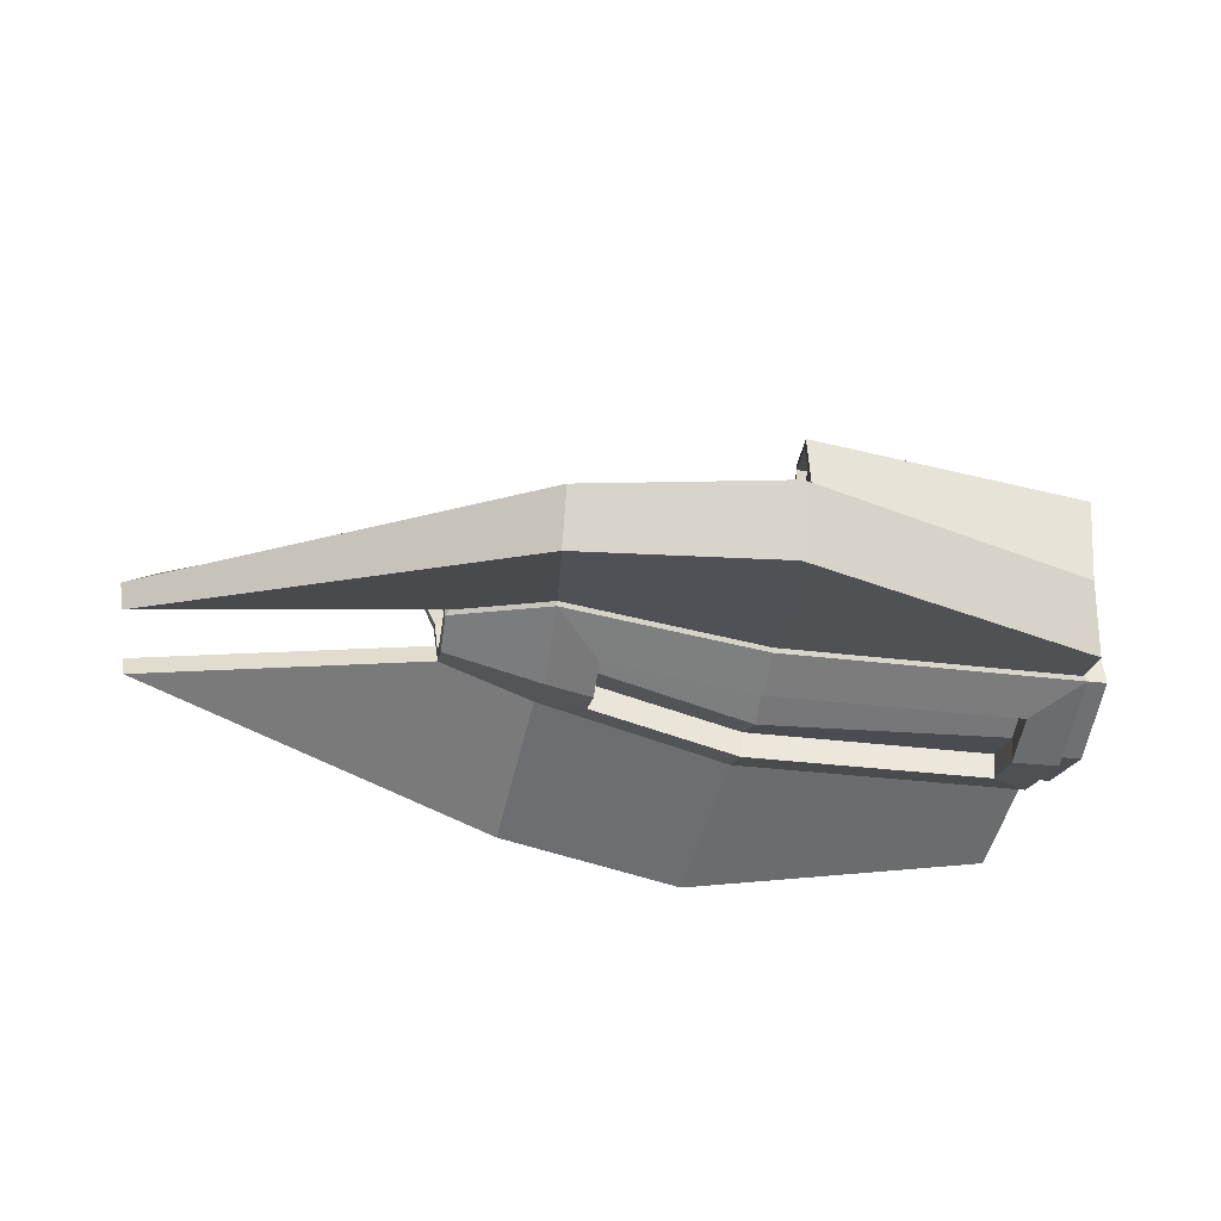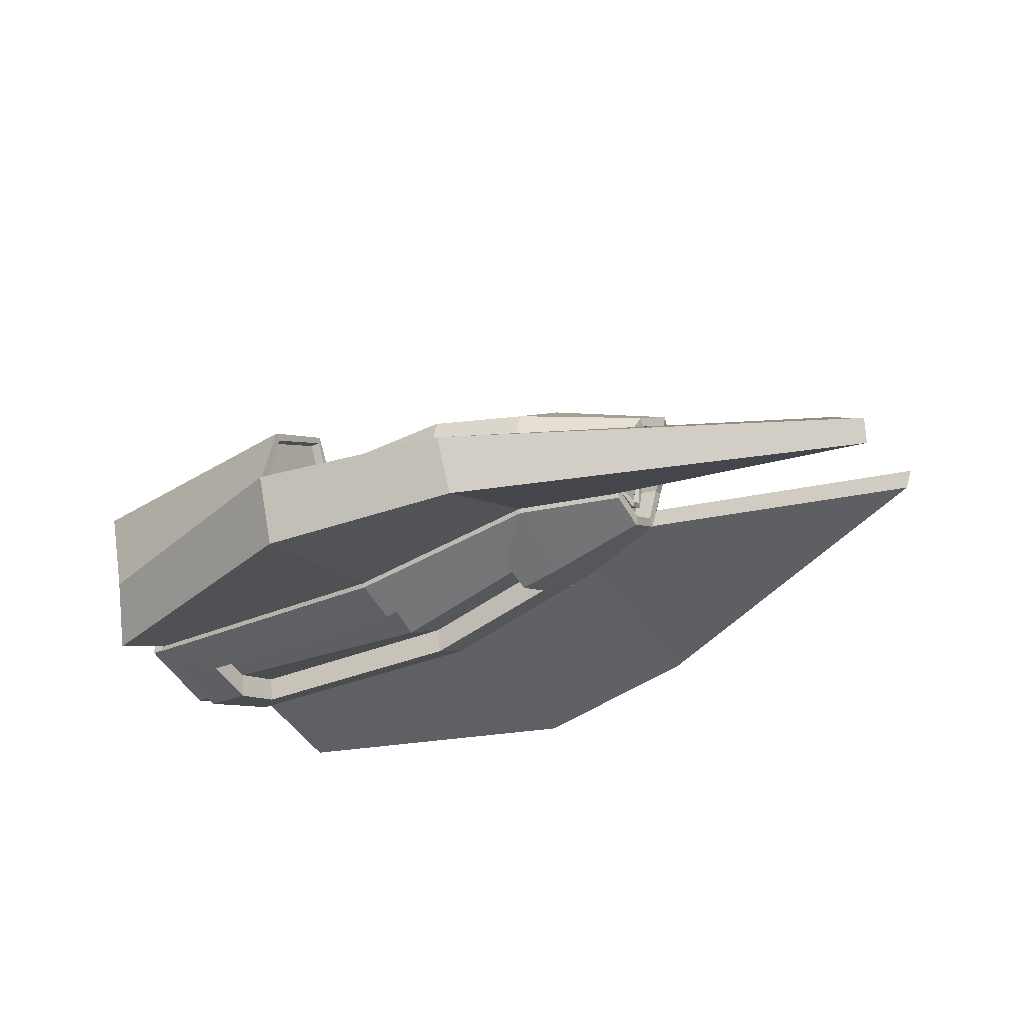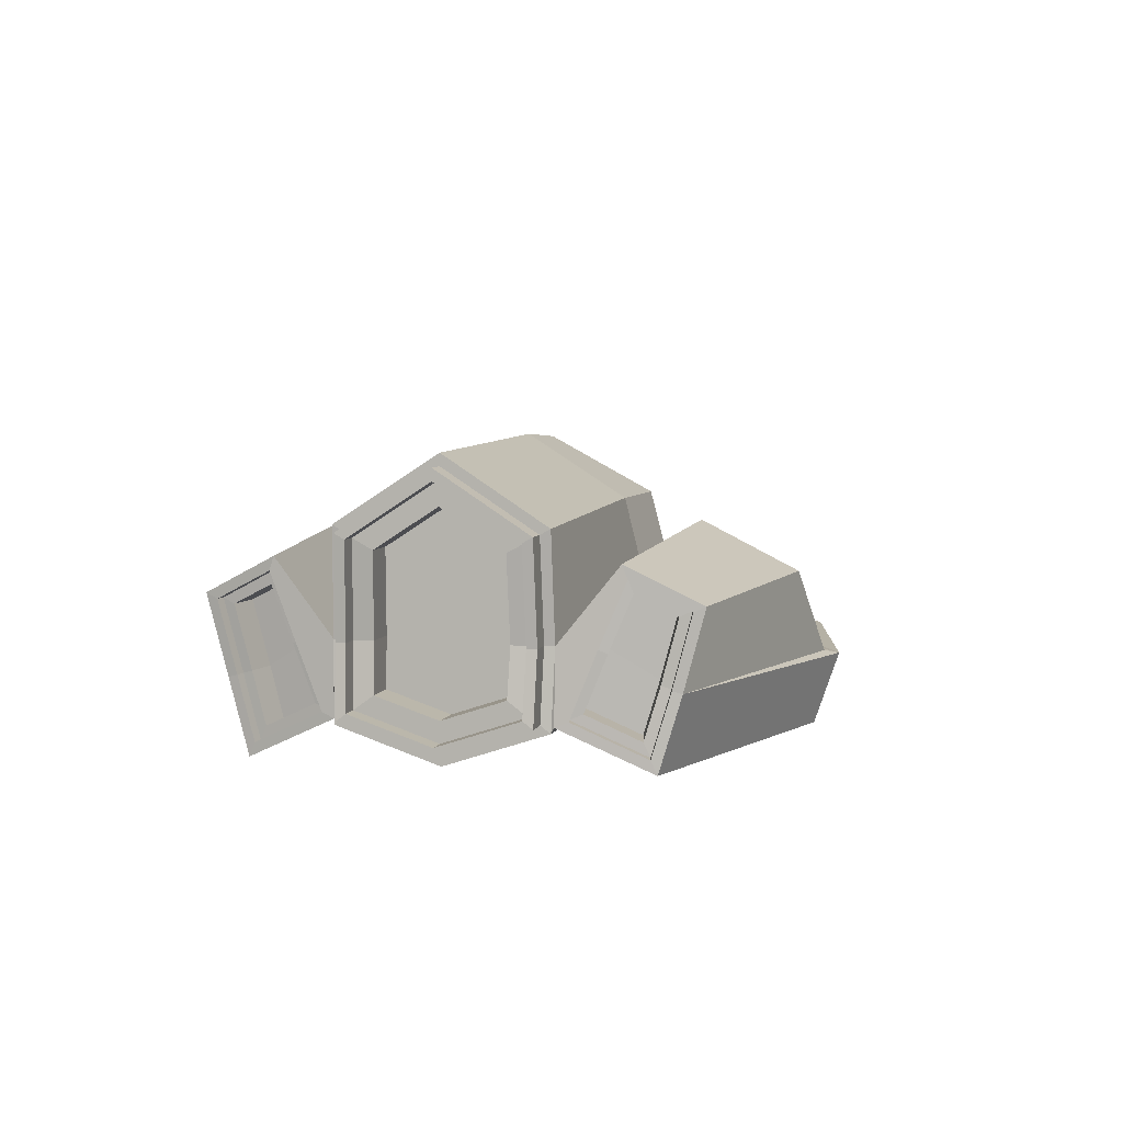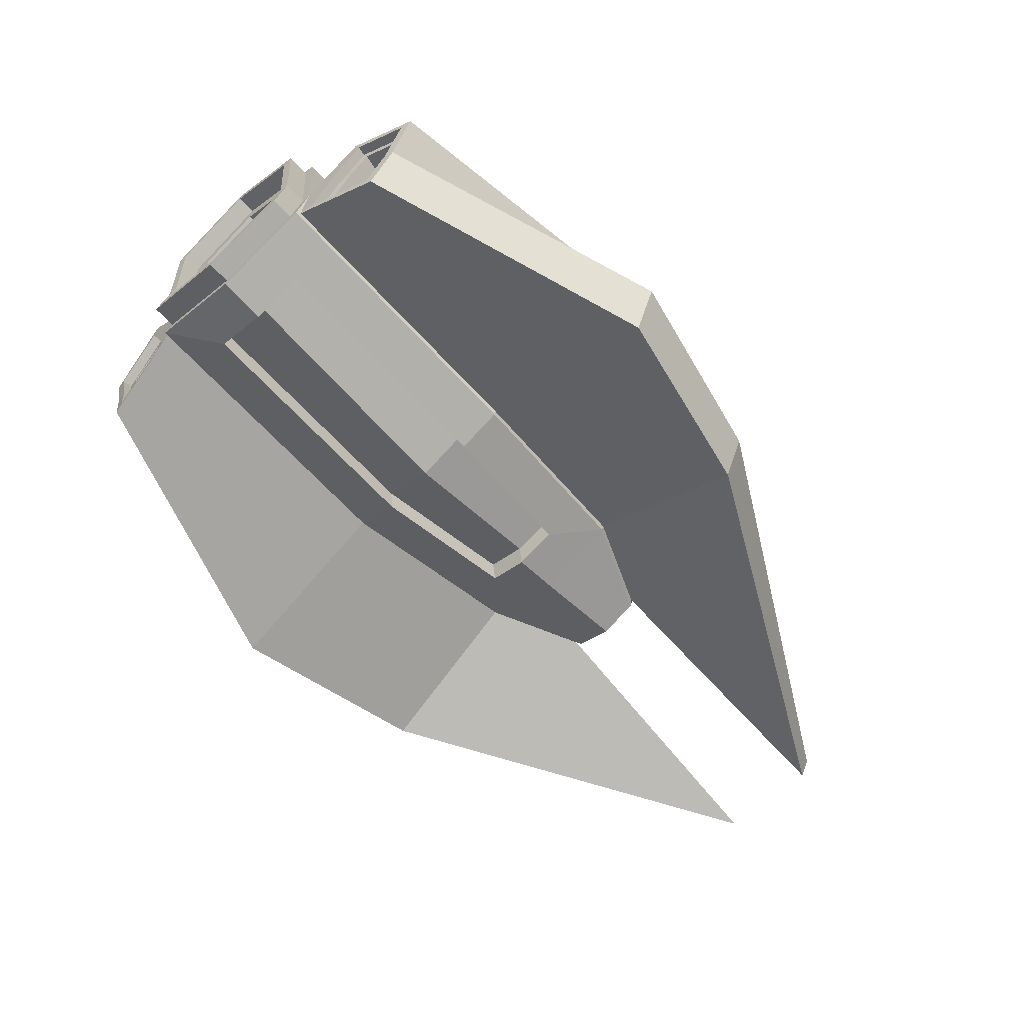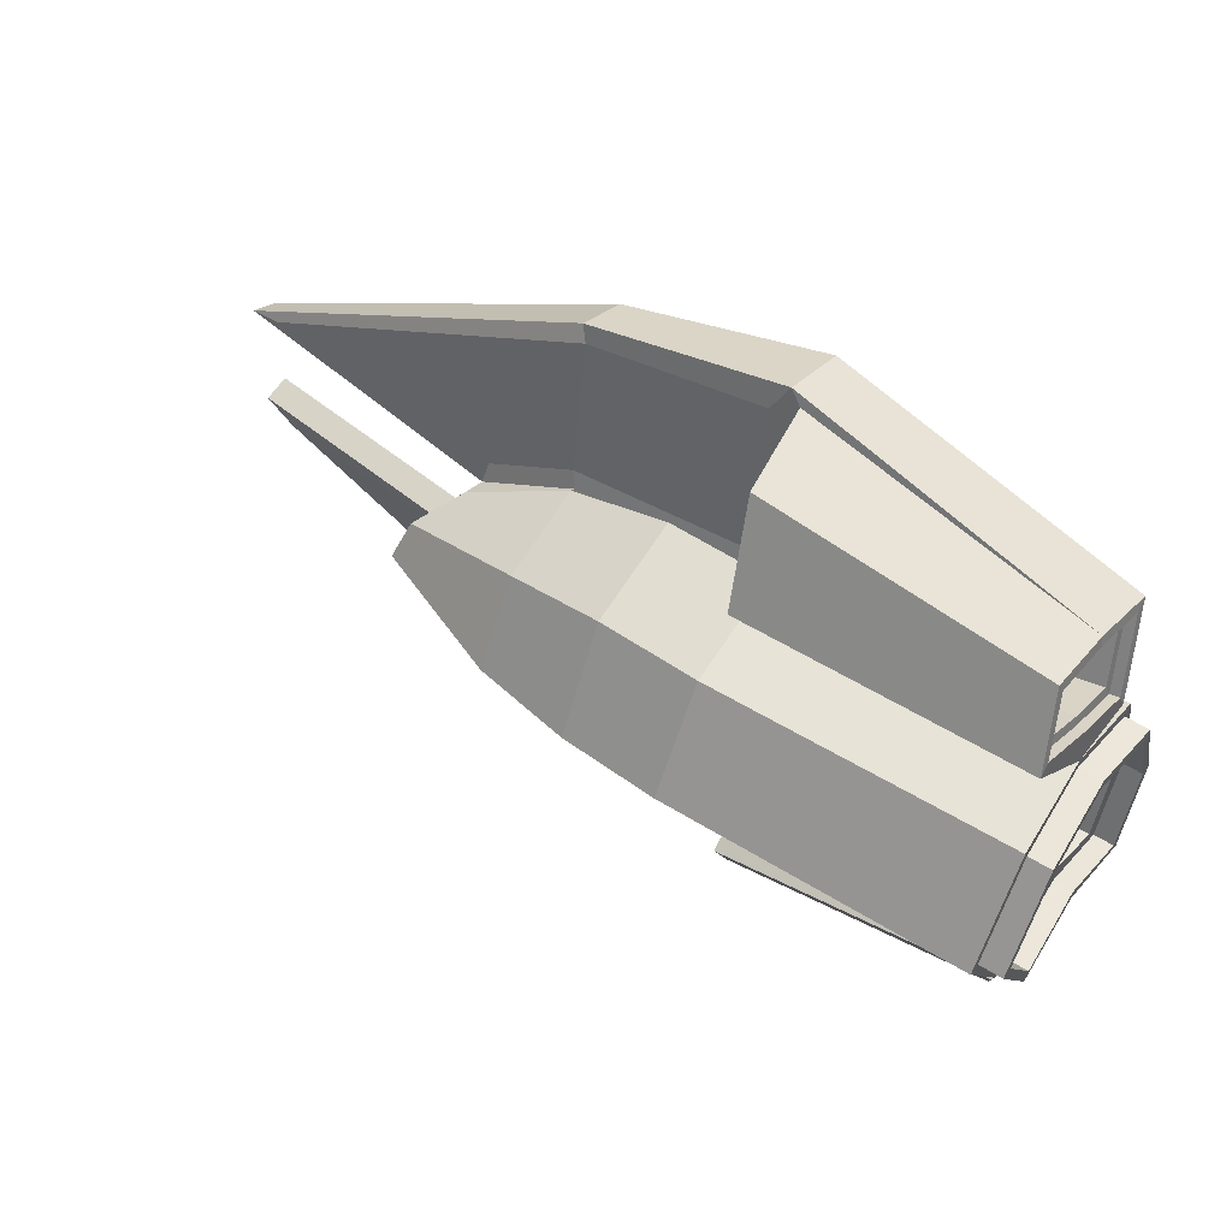
<metadata>
{"format":"obj","ext":"obj","renderer":"f3d","projection":"perspective","resolution":1024,"background":"white","views":[{"elev":-36.3,"azim":171.1,"up":"+Y"},{"elev":-30.2,"azim":32.7,"up":"+Y"},{"elev":5.6,"azim":-76.3,"up":"+Y"},{"elev":-64.3,"azim":-47.9,"up":"+Y"},{"elev":52.5,"azim":-145.2,"up":"+Z"}]}
</metadata>
<code>
o Cube
v -3.187 -0.7059 1.142
v -3.256 0.938 0.9011
v -3.187 -0.7059 -1.142
v -3.256 0.938 -0.9011
v -0.1596 -0.9903 0.5485
v -0.1615 1.06 1
v -0.1654 -0.7581 -1.019
v -0.1615 1.06 -1
v -3.256 -1.033 0
v -3.256 1.522 0
v -0.1615 1.695 0
v -3.167 -0.07726 1.392
v -3.167 -0.07726 -1.392
v -0.2432 -0.01074 -1.518
v -0.2432 -0.01074 1.518
v 1.872 -0.006622 -1.091
v 2.956 0.2082 -0.4202
v 2.919 -0.1991 -0.3159
v 1.878 -0.3168 -0.8486
v 2.925 -0.3277 0
v 1.401 -0.8107 0
v 3.318 0.7584 0
v 1.88 1.448 0
v 1.879 0.9407 0.8254
v 3.208 0.6223 0.297
v 2.956 0.2082 0.4202
v 1.922 -0.06837 1.256
v 1.406 -0.6618 0.4193
v 2.919 -0.1991 0.3159
v 3.208 0.6223 -0.297
v 1.879 0.9407 -0.8254
v 2.875 -0.06012 -0.7291
v 2.87 -0.234 -0.434
v 2.907 -0.4314 0
v 3.22 0.6907 0.376
v 3.337 0.8668 0
v 2.87 -0.234 0.434
v 2.875 -0.06012 0.7291
v 3.22 0.6907 -0.376
v 2.737 0.2463 -0.275
v 2.736 -0.06148 -0.1985
v 2.756 -0.1481 0
v 2.958 0.572 0.1762
v 3.046 0.6447 0
v 2.736 -0.06148 0.1985
v 2.737 0.2463 0.275
v 2.958 0.572 -0.1762
v -3.256 -0.7316 0.902
v -0.1654 -0.7581 1.019
v 2.955 0.2064 0.5249
v 1.878 0.03846 1.112
v 1.878 -0.3168 0.8486
v 2.907 -0.2734 0.3911
v -3.256 -0.7316 -0.902
v -0.1596 -0.9903 -0.5485
v 1.878 0.03846 -1.112
v 2.955 0.2064 -0.5249
v 2.907 -0.2734 -0.3911
v 1.406 -0.6618 -0.4193
v -0.1223 -0.3149 -2.871
v 0.0134 -1.177 -2.909
v 2.056 -0.9898 -2.486
v 2.051 -0.4258 -2.728
v -3.009 -0.4256 -2.023
v -3.049 -1.037 -1.846
v 5.599 -0.3341 -0.7387
v 5.932 -0.6532 -0.5318
v -0.1223 -0.3149 2.871
v 0.0134 -1.177 2.909
v 1.983 -0.3655 2.571
v 2.056 -0.9898 2.486
v -3.049 -1.037 1.846
v -3.009 -0.4256 2.023
v 5.599 -0.3341 0.7387
v 5.932 -0.6532 0.5318
v 0.1716 -0.3941 -2.869
v 0.03262 -0.08549 -1.423
v 0.1716 -0.3941 2.869
v 0.03262 -0.08549 1.423
v -3.01 0.2695 -2.208
v -0.1384 0.2952 -2.701
v -3.121 0.5527 -1.652
v -0.2837 0.7736 -1.829
v -0.1384 0.2952 2.701
v -0.2837 0.7736 1.829
v -3.121 0.5527 1.652
v -3.01 0.2695 2.208
v -3.187 -0.03919 -0.9214
v -3.211 -0.757 -1.016
v -3.033 -1.176 -1.907
v -2.989 -0.4524 -2.118
v -2.988 0.3228 -2.324
v -3.136 0.6898 -1.603
v -3.211 -0.757 1.016
v -3.187 -0.03919 0.9214
v -3.033 -1.176 1.907
v -3.136 0.6898 1.603
v -2.988 0.3228 2.324
v -2.989 -0.4524 2.118
v -2.911 -0.4227 -2.003
v -3.049 -0.1121 -1.462
v -3.064 -0.6518 -1.247
v -2.967 -0.8951 -1.764
v -2.934 0.2191 -2.073
v -3.008 0.4186 -1.681
v -3.069 -0.07435 1.372
v -2.911 -0.4227 2.003
v -3.064 -0.6518 1.247
v -2.967 -0.8951 1.764
v -3.008 0.4186 1.681
v -2.934 0.2191 2.073
v -3.069 -0.07435 -1.372
v -3.089 -0.703 -1.121
v -2.951 -1.034 -1.825
v -2.932 -0.3958 -1.909
v -2.912 0.2724 -2.188
v -3.023 0.5556 -1.632
v -3.089 -0.703 1.121
v -3.049 -0.1121 1.462
v -2.951 -1.034 1.825
v -3.023 0.5556 1.632
v -2.912 0.2724 2.188
v -2.932 -0.3958 1.909
v -2.638 -0.3871 -1.848
v -2.755 -0.1034 -1.401
v -2.77 -0.6431 -1.186
v -2.673 -0.8864 -1.703
v -2.64 0.2279 -2.012
v -2.714 0.4273 -1.619
v -2.755 -0.1034 1.401
v -2.638 -0.3871 1.848
v -2.77 -0.6431 1.186
v -2.673 -0.8864 1.703
v -2.714 0.4273 1.619
v -2.64 0.2279 2.012
v 0.858 0.007634 -1.341
v 0.8588 1.062 -1.063
v 0.8593 1.633 0
v 0.8588 1.062 1.063
v 0.858 0.007634 1.341
v -2.768 -1.147 0
v -2.768 -0.9904 0.5485
v -3.256 1.641 0
v -3.256 0.9931 -1
v -2.768 -0.9904 -0.5485
v -3.256 0.9931 1
v -3.187 -0.03955 1.021
v -3.187 -0.03955 -1.021
v -3.495 -0.9278 0
v -3.495 -0.6589 0.804
v -3.495 1.403 0
v -3.495 0.8829 -0.8022
v -3.495 -0.6589 -0.804
v -3.495 0.8829 0.8022
v -3.425 -0.03882 0.8214
v -3.425 -0.03882 -0.8214
v -3.495 -1.033 0
v -3.495 -0.7316 0.902
v -3.495 1.522 0
v -3.495 0.938 -0.9011
v -3.495 -0.7316 -0.902
v -3.495 0.938 0.9011
v -3.425 -0.03918 0.9214
v -3.425 -0.03918 -0.9214
v -3.295 -0.7229 -0
v -3.295 -0.5177 0.6136
v -3.295 1.171 -0
v -3.295 0.7758 -0.6101
v -3.295 -0.5177 -0.6136
v -3.295 0.7758 0.6101
v -3.225 -0.03812 0.627
v -3.225 -0.03812 -0.627
v -3.295 -0.9278 -0
v -3.295 -0.6589 0.804
v -3.295 1.403 -0
v -3.295 0.8829 -0.8022
v -3.295 -0.6589 -0.804
v -3.295 0.8829 0.8022
v -3.225 -0.03883 0.8214
v -3.225 -0.03883 -0.8214
v -2.942 -0.7229 0
v -2.942 -0.5178 0.6136
v -2.942 1.171 0
v -2.942 0.7758 -0.6101
v -2.942 -0.5178 -0.6136
v -2.942 0.7758 0.6101
v -2.873 -0.03816 0.627
v -2.873 -0.03816 -0.627
v -3.256 -1.139 0
v -3.256 -0.8043 1
v -0.1615 -0.8043 -1
v -3.256 -0.8043 -1
v -0.1615 -0.8043 1
v 1.879 -0.7044 0
v 1.878 -0.3617 -0.8255
v 1.878 -0.3617 0.8255
v -0.1964 -0.9599 0
v -0.1946 -0.696 -0.5485
v -0.1946 -0.696 0.5485
v -2.803 -0.8525 0
v 1.366 -0.5164 0
v -2.803 -0.6961 0.5485
v -2.803 -0.6961 -0.5485
v 1.371 -0.3675 -0.4193
v 1.371 -0.3675 0.4193
v 2.737 0.2461 -0.4202
v 2.701 -0.1612 -0.3159
v 2.706 -0.2898 0
v 2.989 0.6602 0.297
v 3.099 0.7963 0
v 2.701 -0.1612 0.3159
v 2.737 0.2461 0.4202
v 2.989 0.6602 -0.297
v 2.855 0.2053 -0.2138
v 2.869 -0.06047 -0.1489
v 2.895 -0.1294 0
v 3.063 0.4936 0.1253
v 3.142 0.5397 0
v 2.869 -0.06047 0.1489
v 2.855 0.2053 0.2138
v 3.063 0.4936 -0.1253
v 2.855 0.2052 -0.275
v 2.854 -0.1026 -0.1985
v 2.874 -0.1892 0
v 3.076 0.5309 0.1762
v 3.165 0.6037 0
v 2.854 -0.1026 0.1985
v 2.855 0.2052 0.275
v 3.076 0.5309 -0.1762
v 2.778 0.2318 -0.2138
v 2.791 -0.03401 -0.1489
v 2.817 -0.1029 0
v 2.986 0.5201 0.1253
v 3.065 0.5662 0
v 2.791 -0.03401 0.1489
v 2.778 0.2318 0.2138
v 2.986 0.5201 -0.1253
v -0.097 -0.4289 -3.016
v -0.2524 -0.05817 -1.364
v -0.14 0.3604 -2.758
v -0.2954 0.8651 -1.807
v -0.097 -0.4289 3.016
v -0.2524 -0.05817 1.364
v -0.14 0.3604 2.758
v -0.2954 0.8651 1.807
v -0.2213 -0.3253 2.88
v -0.3422 -0.02112 1.527
v -0.2374 0.2848 2.71
v -0.3827 0.7632 1.838
v -0.2213 -0.3253 -2.88
v -0.3422 -0.02112 -1.527
v -0.2374 0.2848 -2.71
v -0.3827 0.7632 -1.838
v 1.922 -0.06837 -1.256
v 2.902 0.01323 -0.5255
v 1.983 -0.3655 -2.571
v 5.964 -0.406 -0.6232
v 0.01685 -0.4656 -3.151
v -0.1617 -0.02319 -1.271
v 2.902 0.01323 0.5255
v 1.872 -0.006622 1.091
v 0.01685 -0.4656 3.151
v -0.1617 -0.02319 1.271
v 5.964 -0.406 0.6232
v 2.051 -0.4258 2.728
f 10 4 160 159
f 94 49 69 96
f 17 30 213 206
f 33 19 62 67
f 52 37 75 71
f 41 40 222 223
f 29 20 208 211
f 22 25 209 210
f 18 17 206 207
f 25 26 212 209
f 30 22 210 213
f 26 29 211 212
f 20 18 207 208
f 49 94 190 193
f 94 147 190
f 37 52 196 53
f 260 37 53 50
f 52 49 193 196
f 263 261 51 140
f 148 89 192
f 89 7 191 192
f 33 255 57 58
f 19 33 58 195
f 7 19 195 191
f 16 259 136 56
f 90 91 258 61
f 257 67 62 63
f 61 258 63 62
f 7 89 90 61
f 19 7 61 62
f 255 33 67 257
f 14 60 250 251
f 69 262 99 96
f 262 69 71 265
f 265 71 75 264
f 37 260 264 75
f 1 72 120 118
f 49 52 71 69
f 91 238 258
f 238 239 259 258
f 239 148 259
f 243 242 262 263
f 147 243 263
f 242 99 262
f 15 85 249 247
f 13 3 89 148
f 3 65 90 89
f 65 64 91 90
f 80 82 93 92
f 64 80 92 91
f 82 13 148 93
f 1 12 147 94
f 72 1 94 96
f 86 87 98 97
f 87 73 99 98
f 12 86 97 147
f 73 72 96 99
f 48 9 189 190
f 4 10 143 144
f 9 54 192 189
f 10 2 146 143
f 95 48 190 147
f 88 4 144 148
f 2 95 147 146
f 54 88 148 192
f 156 153 177 180
f 95 2 162 163
f 48 95 163 158
f 54 9 157 161
f 9 48 158 157
f 88 54 161 164
f 4 88 164 160
f 2 10 159 162
f 150 149 157 158
f 152 151 159 160
f 149 153 161 157
f 151 154 162 159
f 155 150 158 163
f 156 152 160 164
f 154 155 163 162
f 153 156 164 161
f 166 171 187 182
f 152 156 180 176
f 154 151 175 178
f 151 152 176 175
f 155 154 178 179
f 150 155 179 174
f 153 149 173 177
f 149 150 174 173
f 166 165 173 174
f 168 167 175 176
f 165 169 177 173
f 167 170 178 175
f 171 166 174 179
f 172 168 176 180
f 170 171 179 178
f 169 172 180 177
f 169 165 181 185
f 165 166 182 181
f 172 169 185 188
f 168 172 188 184
f 170 167 183 186
f 167 168 184 183
f 171 170 186 187
f 40 41 207 206
f 41 42 208 207
f 43 44 210 209
f 45 46 212 211
f 42 45 211 208
f 44 47 213 210
f 47 40 206 213
f 46 43 209 212
f 220 219 235 236
f 43 46 228 225
f 47 44 226 229
f 46 45 227 228
f 42 41 223 224
f 40 47 229 222
f 45 42 224 227
f 44 43 225 226
f 214 215 223 222
f 215 216 224 223
f 217 218 226 225
f 219 220 228 227
f 216 219 227 224
f 218 221 229 226
f 221 214 222 229
f 220 217 225 228
f 216 215 231 232
f 214 221 237 230
f 219 216 232 235
f 218 217 233 234
f 215 214 230 231
f 217 220 236 233
f 221 218 234 237
f 60 14 239 238
f 83 81 240 241
f 81 60 238 240
f 14 83 241 239
f 15 68 242 243
f 84 85 245 244
f 85 15 243 245
f 68 84 244 242
f 68 15 247 246
f 84 68 246 248
f 85 84 248 249
f 83 14 251 253
f 81 83 253 252
f 60 81 252 250
f 32 254 16 255
f 256 66 257 63
f 76 256 63 258
f 66 32 255 257
f 77 76 258 259
f 254 77 259 16
f 27 38 260 261
f 78 79 263 262
f 79 27 261 263
f 74 70 265 264
f 70 78 262 265
f 38 74 264 260
f 11 143 146 6
f 8 144 143 11
f 137 138 23 31
f 138 139 24 23
f 23 24 35 36
f 31 23 36 39
f 25 22 36 35
f 22 30 39 36
f 26 25 35 50
f 11 6 139 138
f 8 11 138 137
f 148 144 8 259
f 263 6 146 147
f 142 141 200 202
f 5 142 202 199
f 136 137 31 56
f 139 140 51 24
f 59 21 201 204
f 55 59 204 198
f 194 195 58 34
f 196 194 34 53
f 39 57 56 31
f 24 51 50 35
f 17 18 58 57
f 18 20 34 58
f 29 26 50 53
f 20 29 53 34
f 30 17 57 39
f 261 260 50 51
f 255 16 56 57
f 6 263 140 139
f 259 8 137 136
f 141 142 190 189
f 55 145 192 191
f 142 5 193 190
f 145 141 189 192
f 21 59 195 194
f 28 21 194 196
f 59 55 191 195
f 5 28 196 193
f 28 5 199 205
f 21 28 205 201
f 141 145 203 200
f 145 55 198 203
f 254 32 66 256
f 86 12 106 121
f 77 254 256 76
f 13 82 117 112
f 27 79 78 70
f 38 27 70 74
f 93 241 240 92
f 238 91 92 240
f 148 239 241 93
f 3 13 112 113
f 245 97 98 244
f 243 147 97 245
f 99 242 244 98
f 115 103 127 124
f 104 115 124 128
f 82 80 116 117
f 65 3 113 114
f 80 64 100 116
f 64 65 114 100
f 123 111 135 131
f 109 123 131 133
f 87 86 121 122
f 12 1 118 106
f 72 73 107 120
f 73 87 122 107
f 101 102 113 112
f 102 103 114 113
f 103 115 100 114
f 104 105 117 116
f 115 104 116 100
f 105 101 112 117
f 108 119 106 118
f 109 108 118 120
f 110 111 122 121
f 111 123 107 122
f 119 110 121 106
f 123 109 120 107
f 102 101 125 126
f 101 105 129 125
f 105 104 128 129
f 103 102 126 127
f 108 109 133 132
f 110 119 130 134
f 111 110 134 135
f 119 108 132 130
f 126 125 124 127
f 124 125 129 128
f 130 131 135 134
f 130 132 133 131
f 183 184 188 185 181 182 187 186
f 234 233 236 235 232 231 230 237
f 246 247 249 248
f 251 250 252 253
f 200 197 199 202
f 203 198 197 200
f 197 198 204 201
f 199 197 201 205

</code>
